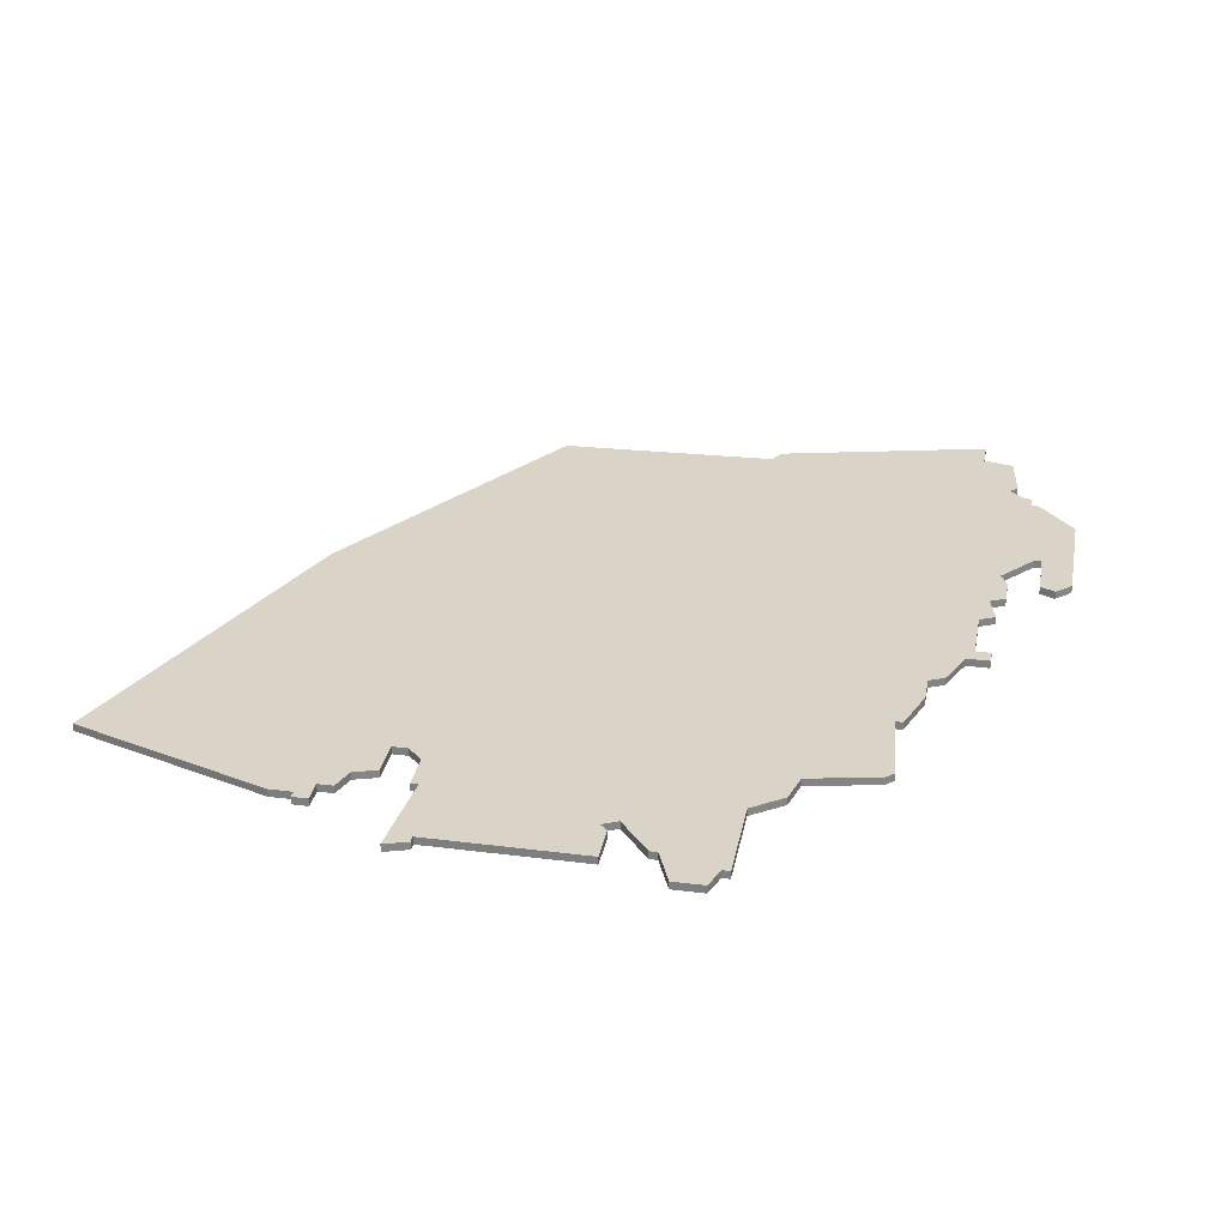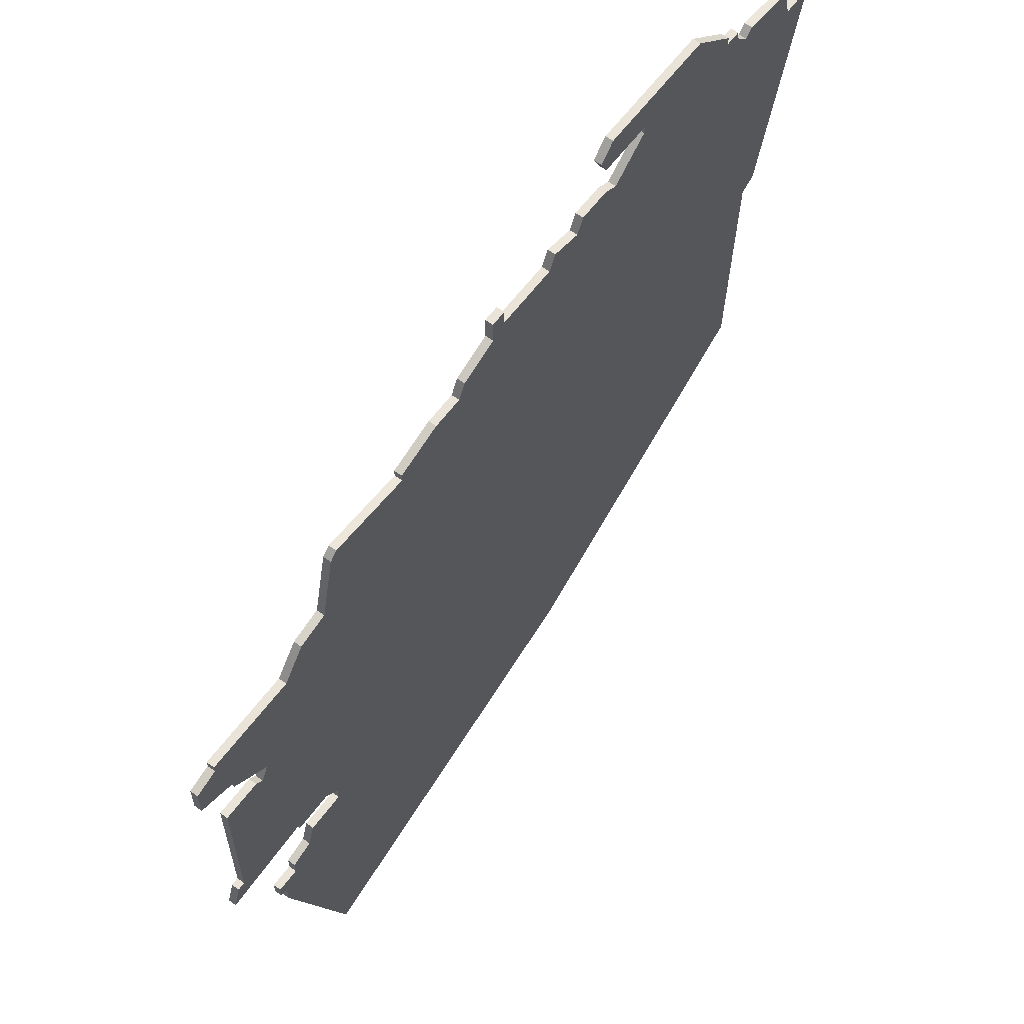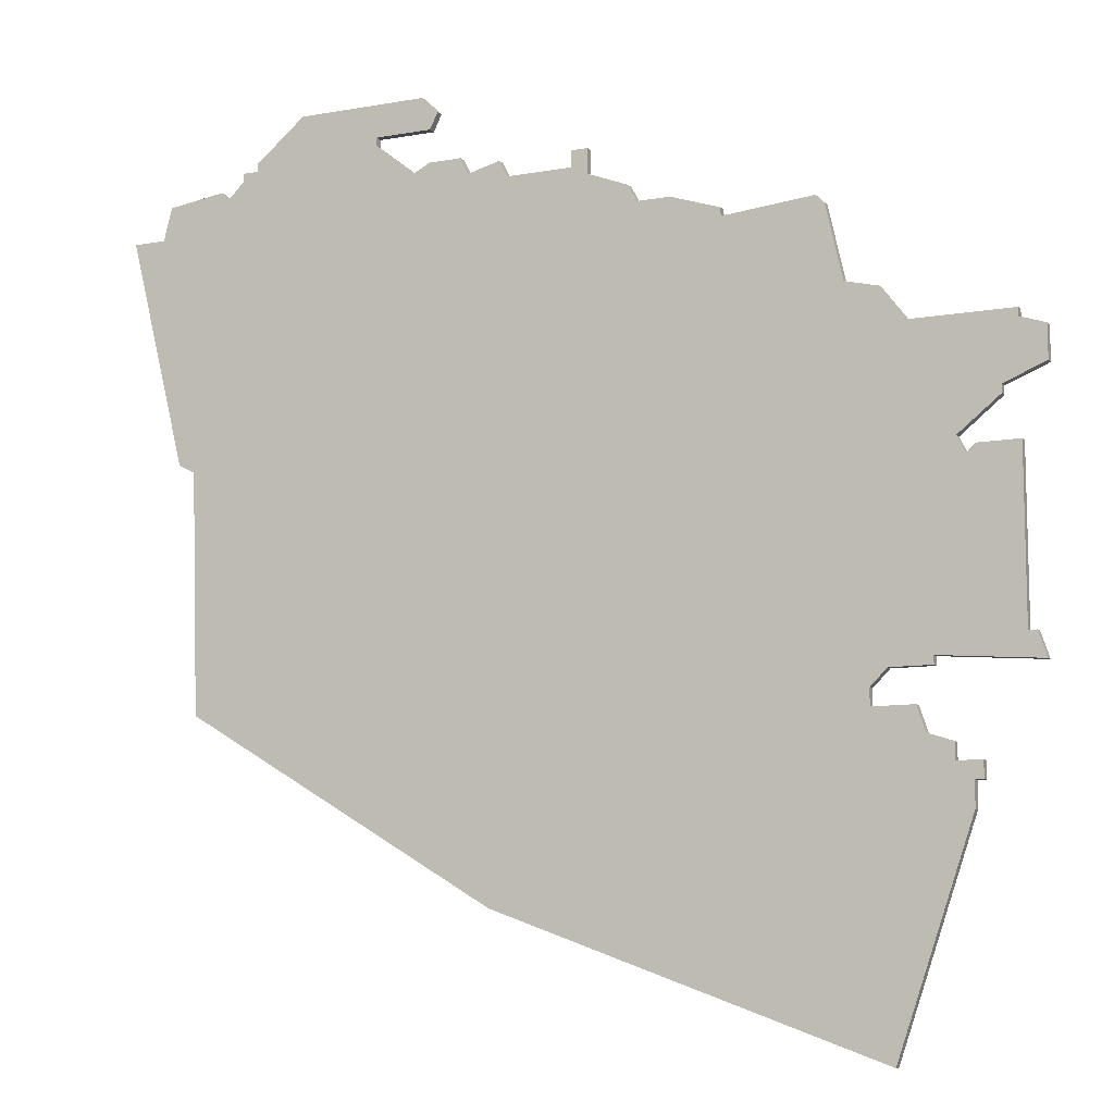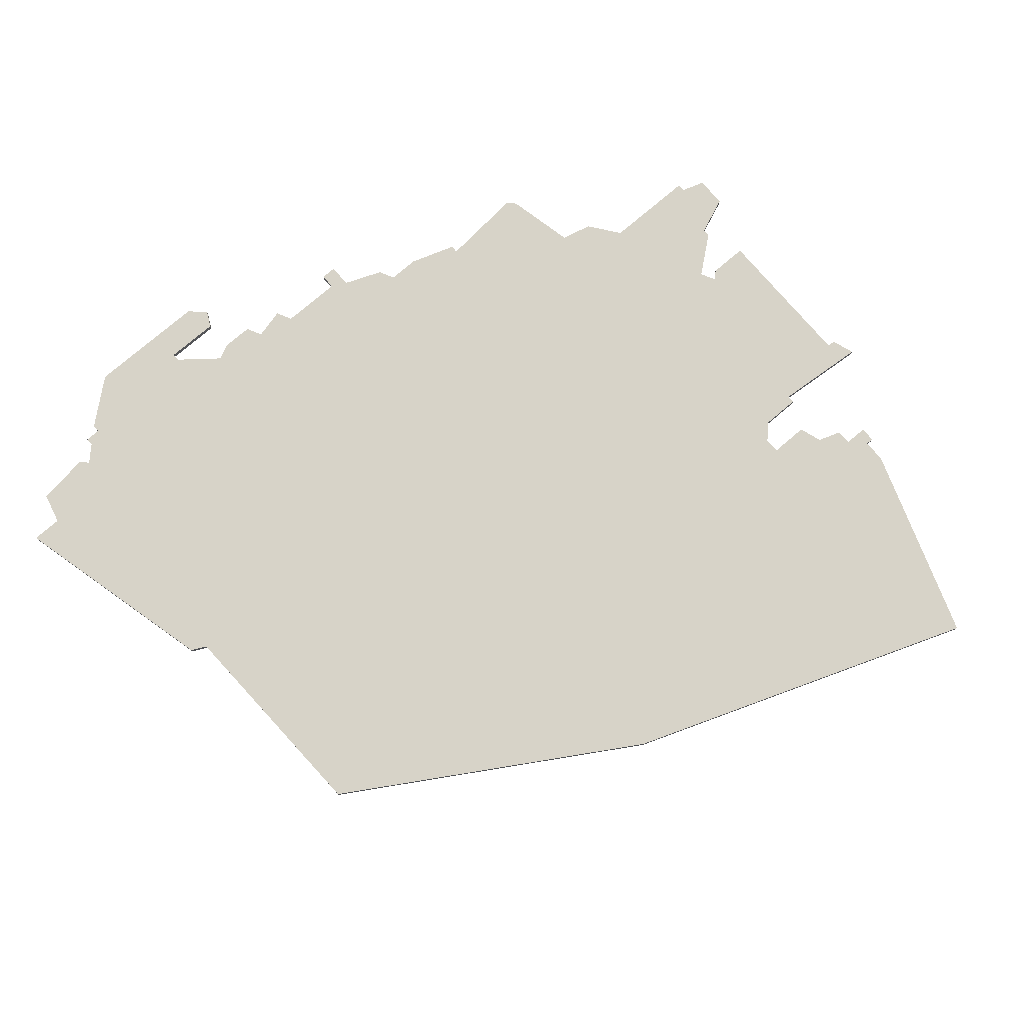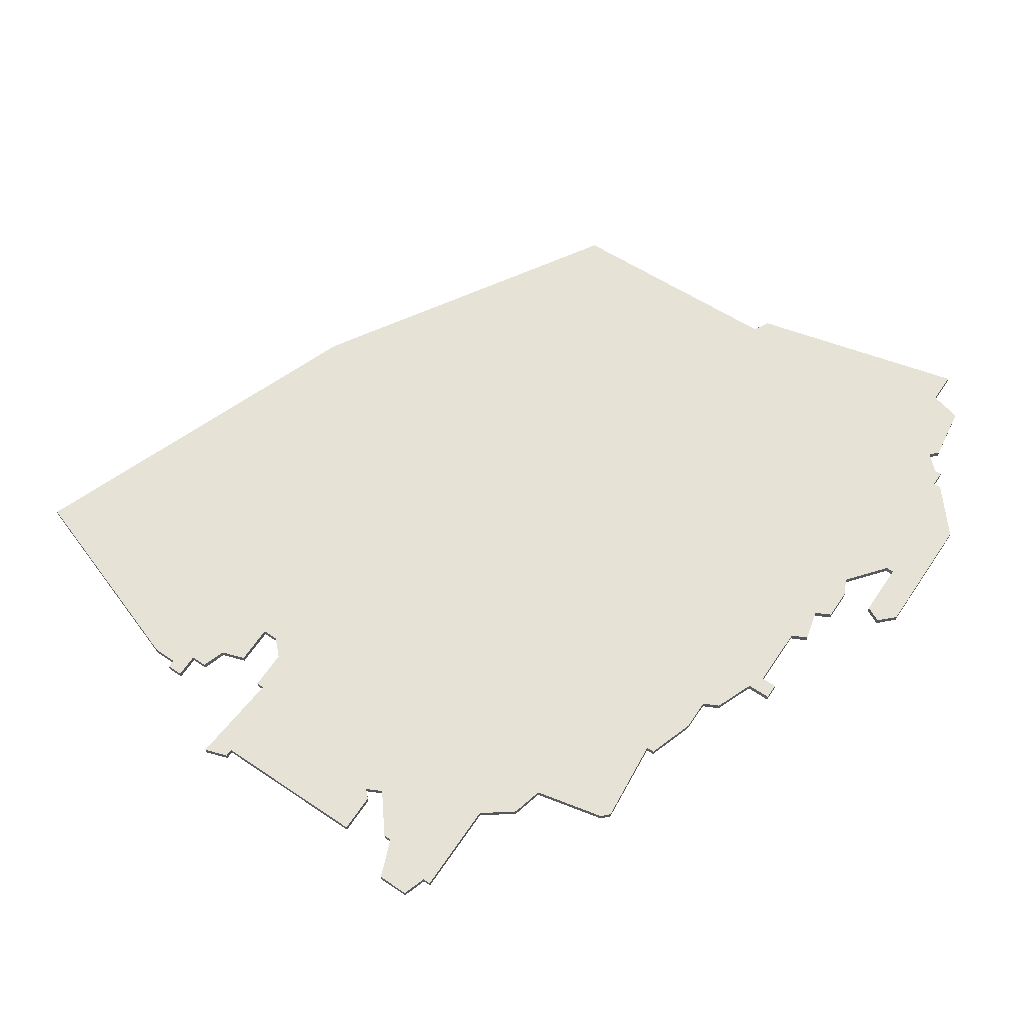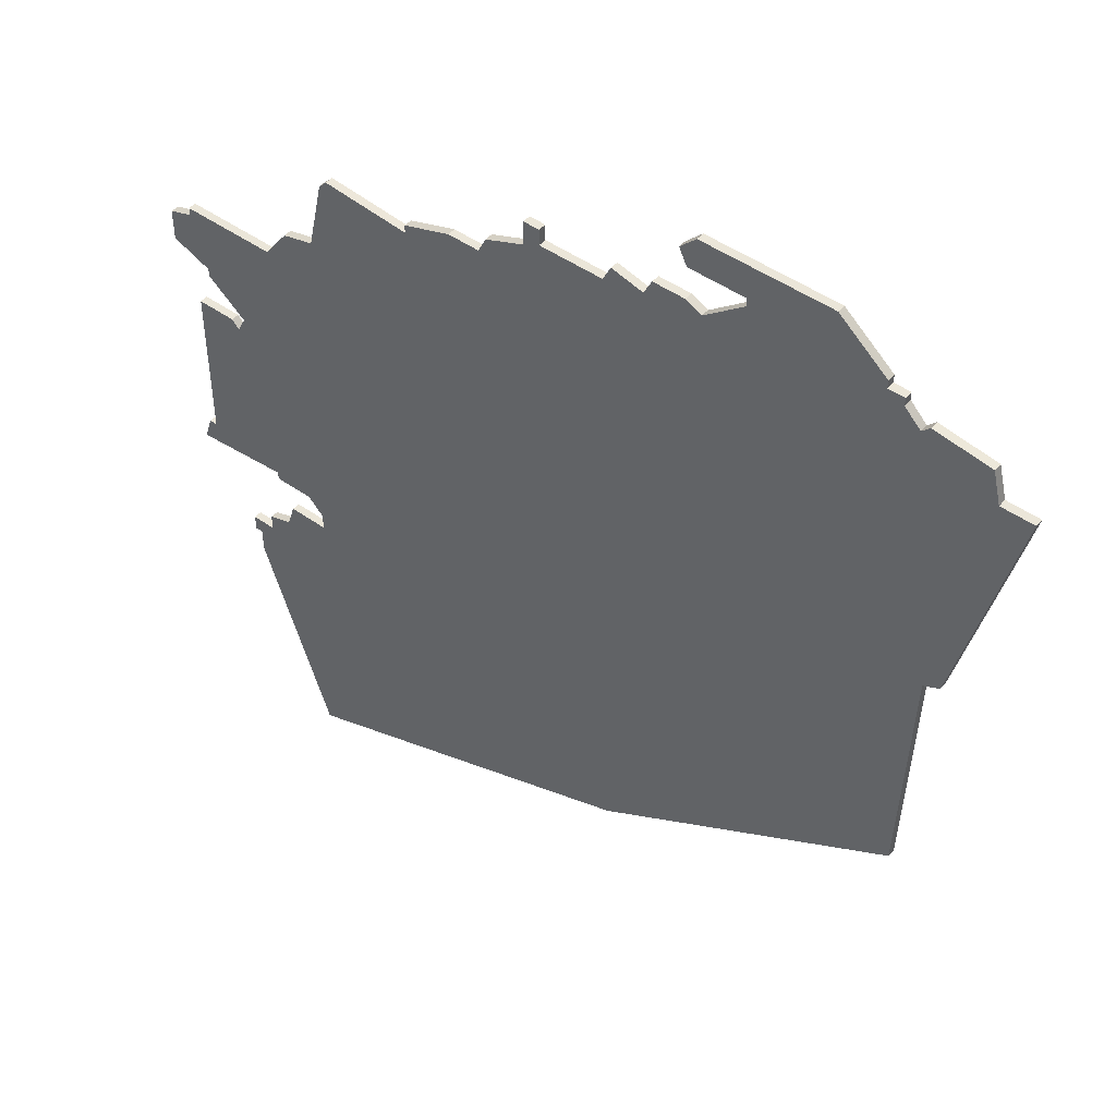
<metadata>
{"format":"obj","ext":"obj","renderer":"f3d","projection":"perspective","resolution":1024,"background":"white","views":[{"elev":28.8,"azim":100.8,"up":"+Z"},{"elev":61.1,"azim":126.5,"up":"+Y"},{"elev":-10.0,"azim":24.5,"up":"+Y"},{"elev":76.5,"azim":-40.5,"up":"+Z"},{"elev":63.7,"azim":124.2,"up":"+Z"},{"elev":47.1,"azim":-141.1,"up":"+Y"}]}
</metadata>
<code>
v 1536 -821 0
v 1536 -821 1
v 1602 -881 0
v 1602 -881 1
v 1585 -922 0
v 1585 -922 1
v 1585 -881 0
v 1585 -881 1
v 1585 -840 0
v 1585 -840 1
v 1593 -857 0
v 1593 -857 1
v 1535 -819 0
v 1535 -819 1
v 1601 -878 0
v 1601 -878 1
v 1551 -820 0
v 1551 -820 1
v 1551 -823 0
v 1551 -823 1
v 1592 -889 0
v 1592 -889 1
v 1592 -891 0
v 1592 -891 1
v 1501 -882 0
v 1501 -882 1
v 1567 -829 0
v 1567 -829 1
v 1567 -830 0
v 1567 -830 1
v 1600 -844 0
v 1600 -844 1
v 1600 -878 0
v 1600 -878 1
v 1600 -845 0
v 1600 -845 1
v 1600 -858 0
v 1600 -858 1
v 1583 -885 0
v 1583 -885 1
v 1583 -883 0
v 1583 -883 1
v 1500 -853 0
v 1500 -853 1
v 1508 -816 0
v 1508 -816 1
v 1508 -817 0
v 1508 -817 1
v 1541 -822 0
v 1541 -822 1
v 1549 -820 0
v 1549 -820 1
v 1549 -822 0
v 1549 -822 1
v 1491 -824 0
v 1491 -824 1
v 1524 -815 0
v 1524 -815 1
v 1524 -816 0
v 1524 -816 1
v 1557 -827 0
v 1557 -827 1
v 1590 -880 0
v 1590 -880 1
v 1590 -881 0
v 1590 -881 1
v 1532 -813 0
v 1532 -813 1
v 1598 -852 0
v 1598 -852 1
v 1598 -853 0
v 1598 -853 1
v 1540 -820 0
v 1540 -820 1
v 1581 -839 0
v 1581 -839 1
v 1556 -825 0
v 1556 -825 1
v 1589 -888 0
v 1589 -888 1
v 1498 -852 0
v 1498 -852 1
v 1531 -819 0
v 1531 -819 1
v 1531 -815 0
v 1531 -815 1
v 1506 -818 0
v 1506 -818 1
v 1506 -817 0
v 1506 -817 1
v 1539 -905 0
v 1539 -905 1
v 1514 -811 0
v 1514 -811 1
v 1588 -885 0
v 1588 -885 1
v 1588 -844 0
v 1588 -844 1
v 1530 -811 0
v 1530 -811 1
v 1579 -830 0
v 1579 -830 1
v 1496 -820 0
v 1496 -820 1
v 1529 -820 0
v 1529 -820 1
v 1595 -893 0
v 1595 -893 1
v 1595 -891 0
v 1595 -891 1
v 1595 -858 0
v 1595 -858 1
v 1504 -820 0
v 1504 -820 1
v 1603 -846 0
v 1603 -846 1
v 1603 -850 0
v 1603 -850 1
v 1578 -829 0
v 1578 -829 1
v 1495 -824 0
v 1495 -824 1
v 1561 -827 0
v 1561 -827 1
v 1594 -859 0
v 1594 -859 1
v 1594 -893 0
v 1594 -893 1
v 1594 -844 0
v 1594 -844 1
v 1594 -896 0
v 1594 -896 1
v 1503 -819 0
v 1503 -819 1
f 81 55 121
f 49 43 1
f 43 81 113
f 113 121 103
f 1 43 105
f 81 121 113
f 105 43 113
f 133 113 103
f 91 25 43
f 43 49 61
f 41 61 29
f 61 123 29
f 41 91 61
f 73 49 1
f 19 49 53
f 17 19 53
f 61 49 19
f 19 77 61
f 91 43 61
f 113 87 47
f 87 89 47
f 59 105 47
f 93 47 45
f 93 57 59
f 93 59 47
f 99 57 93
f 1 83 13
f 53 51 17
f 57 99 85
f 99 67 85
f 83 1 105
f 113 47 105
f 27 29 123
f 131 39 79
f 39 91 41
f 39 95 79
f 75 7 41
f 7 63 65
f 125 63 7
f 5 39 131
f 41 29 75
f 127 131 23
f 79 23 131
f 109 127 23
f 107 127 109
f 15 3 33
f 33 3 63
f 79 21 23
f 125 33 63
f 75 97 11
f 129 11 97
f 11 7 75
f 75 9 97
f 101 29 119
f 75 29 101
f 125 7 11
f 11 69 71
f 37 125 111
f 11 129 69
f 31 35 129
f 35 69 129
f 117 35 115
f 35 117 69
f 37 33 125
f 5 91 39
f 122 56 82
f 2 44 50
f 114 82 44
f 104 122 114
f 106 44 2
f 114 122 82
f 114 44 106
f 104 114 134
f 44 26 92
f 62 50 44
f 30 62 42
f 30 124 62
f 62 92 42
f 2 50 74
f 54 50 20
f 54 20 18
f 20 50 62
f 62 78 20
f 62 44 92
f 48 88 114
f 48 90 88
f 48 106 60
f 46 48 94
f 60 58 94
f 48 60 94
f 94 58 100
f 14 84 2
f 18 52 54
f 86 100 58
f 86 68 100
f 106 2 84
f 106 48 114
f 124 30 28
f 80 40 132
f 42 92 40
f 80 96 40
f 42 8 76
f 66 64 8
f 8 64 126
f 132 40 6
f 76 30 42
f 24 132 128
f 132 24 80
f 24 128 110
f 110 128 108
f 34 4 16
f 64 4 34
f 24 22 80
f 64 34 126
f 12 98 76
f 98 12 130
f 76 8 12
f 98 10 76
f 120 30 102
f 102 30 76
f 12 8 126
f 72 70 12
f 112 126 38
f 70 130 12
f 130 36 32
f 130 70 36
f 116 36 118
f 70 118 36
f 126 34 38
f 40 92 6
f 46 94 45
f 45 94 93
f 48 46 47
f 47 46 45
f 90 48 89
f 89 48 47
f 88 90 87
f 87 90 89
f 114 88 113
f 113 88 87
f 134 114 133
f 133 114 113
f 104 134 103
f 103 134 133
f 122 104 121
f 121 104 103
f 56 122 55
f 55 122 121
f 82 56 81
f 81 56 55
f 44 82 43
f 43 82 81
f 26 44 25
f 25 44 43
f 92 26 91
f 91 26 25
f 6 92 5
f 5 92 91
f 132 6 131
f 131 6 5
f 128 132 127
f 127 132 131
f 108 128 107
f 107 128 127
f 110 108 109
f 109 108 107
f 24 110 23
f 23 110 109
f 22 24 21
f 21 24 23
f 80 22 79
f 79 22 21
f 96 80 95
f 95 80 79
f 40 96 39
f 39 96 95
f 42 40 41
f 41 40 39
f 8 42 7
f 7 42 41
f 66 8 65
f 65 8 7
f 64 66 63
f 63 66 65
f 4 64 3
f 3 64 63
f 16 4 15
f 15 4 3
f 34 16 33
f 33 16 15
f 38 34 37
f 37 34 33
f 112 38 111
f 111 38 37
f 126 112 125
f 125 112 111
f 12 126 11
f 11 126 125
f 72 12 71
f 71 12 11
f 70 72 69
f 69 72 71
f 118 70 117
f 117 70 69
f 116 118 115
f 115 118 117
f 36 116 35
f 35 116 115
f 32 36 31
f 31 36 35
f 130 32 129
f 129 32 31
f 98 130 97
f 97 130 129
f 10 98 9
f 9 98 97
f 76 10 75
f 75 10 9
f 102 76 101
f 101 76 75
f 120 102 119
f 119 102 101
f 30 120 29
f 29 120 119
f 28 30 27
f 27 30 29
f 124 28 123
f 123 28 27
f 62 124 61
f 61 124 123
f 78 62 77
f 77 62 61
f 20 78 19
f 19 78 77
f 18 20 17
f 17 20 19
f 52 18 51
f 51 18 17
f 54 52 53
f 53 52 51
f 50 54 49
f 49 54 53
f 74 50 73
f 73 50 49
f 2 74 1
f 1 74 73
f 14 2 13
f 13 2 1
f 84 14 83
f 83 14 13
f 106 84 105
f 105 84 83
f 60 106 59
f 59 106 105
f 58 60 57
f 57 60 59
f 86 58 85
f 85 58 57
f 68 86 67
f 67 86 85
f 94 100 93
f 93 100 99
f 100 68 99
f 99 68 67

</code>
